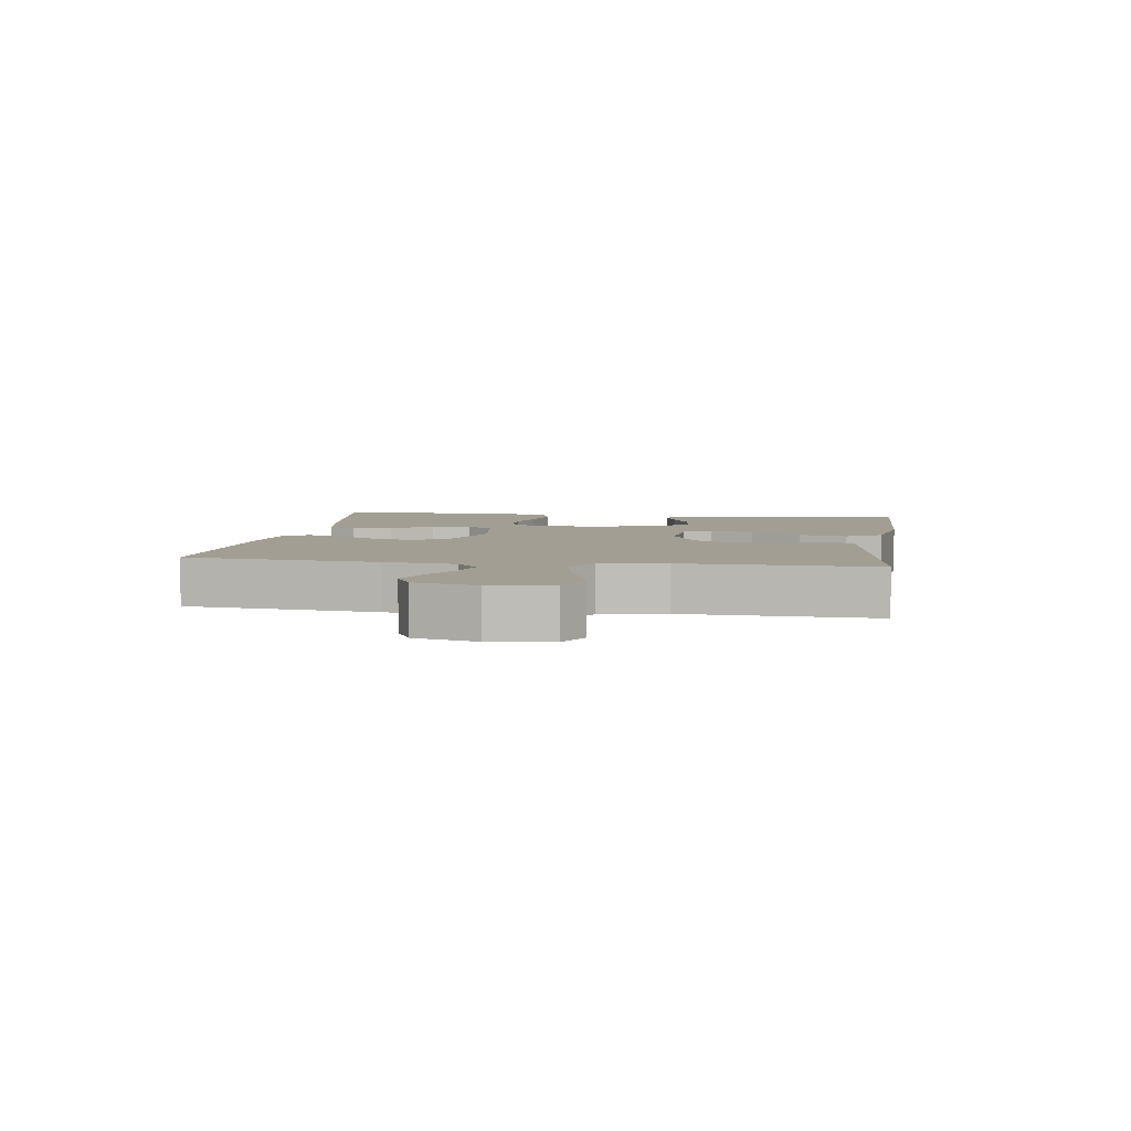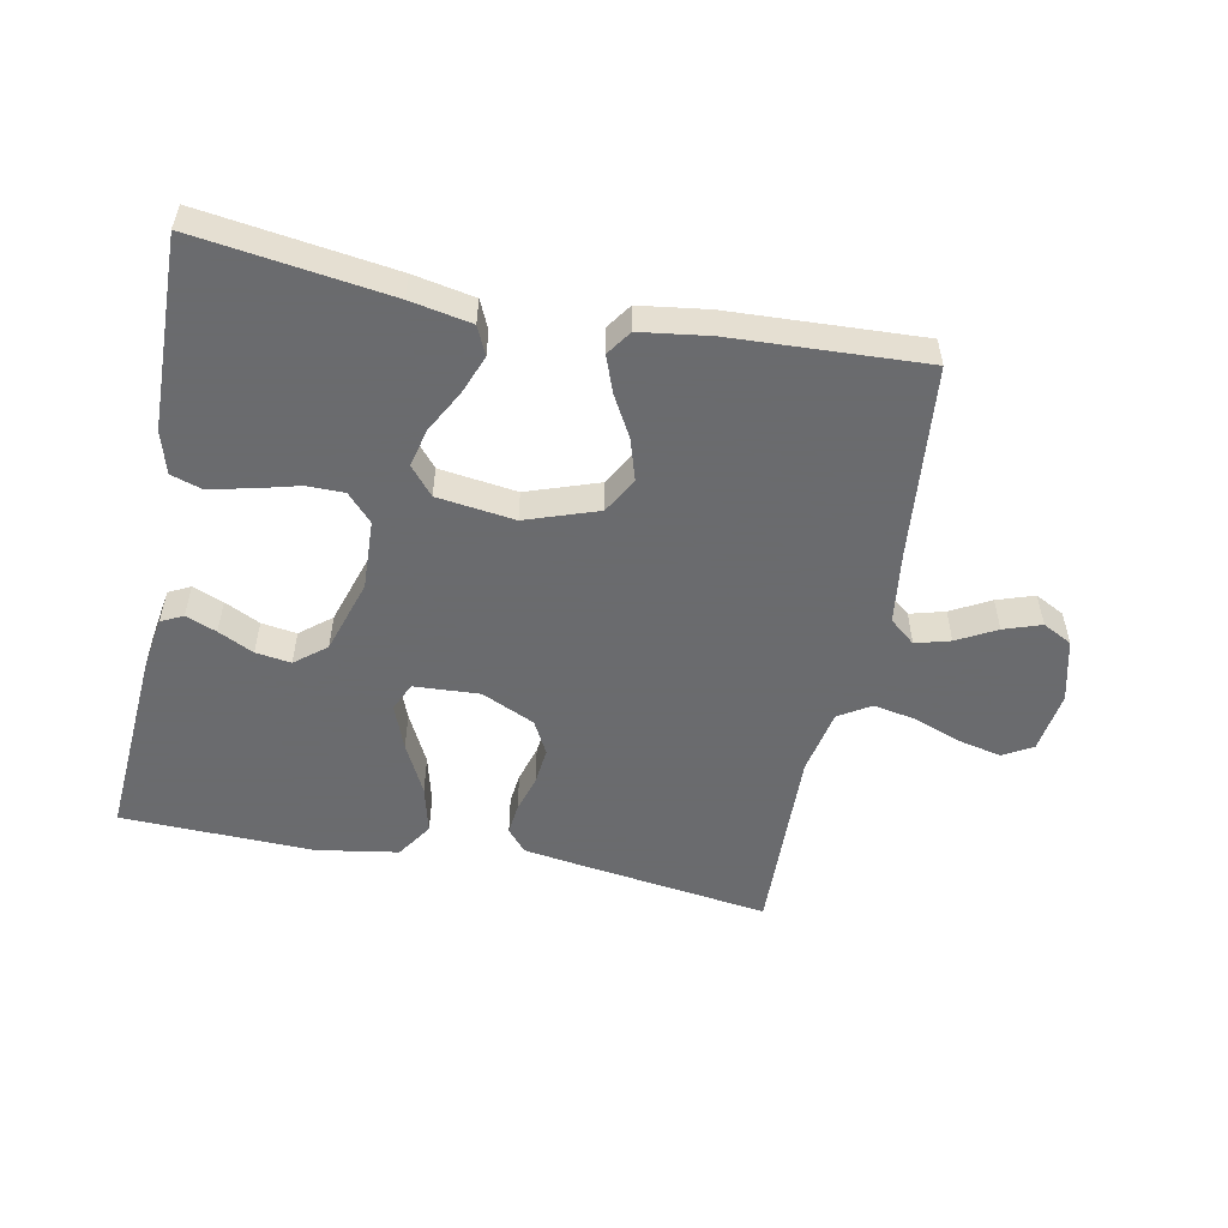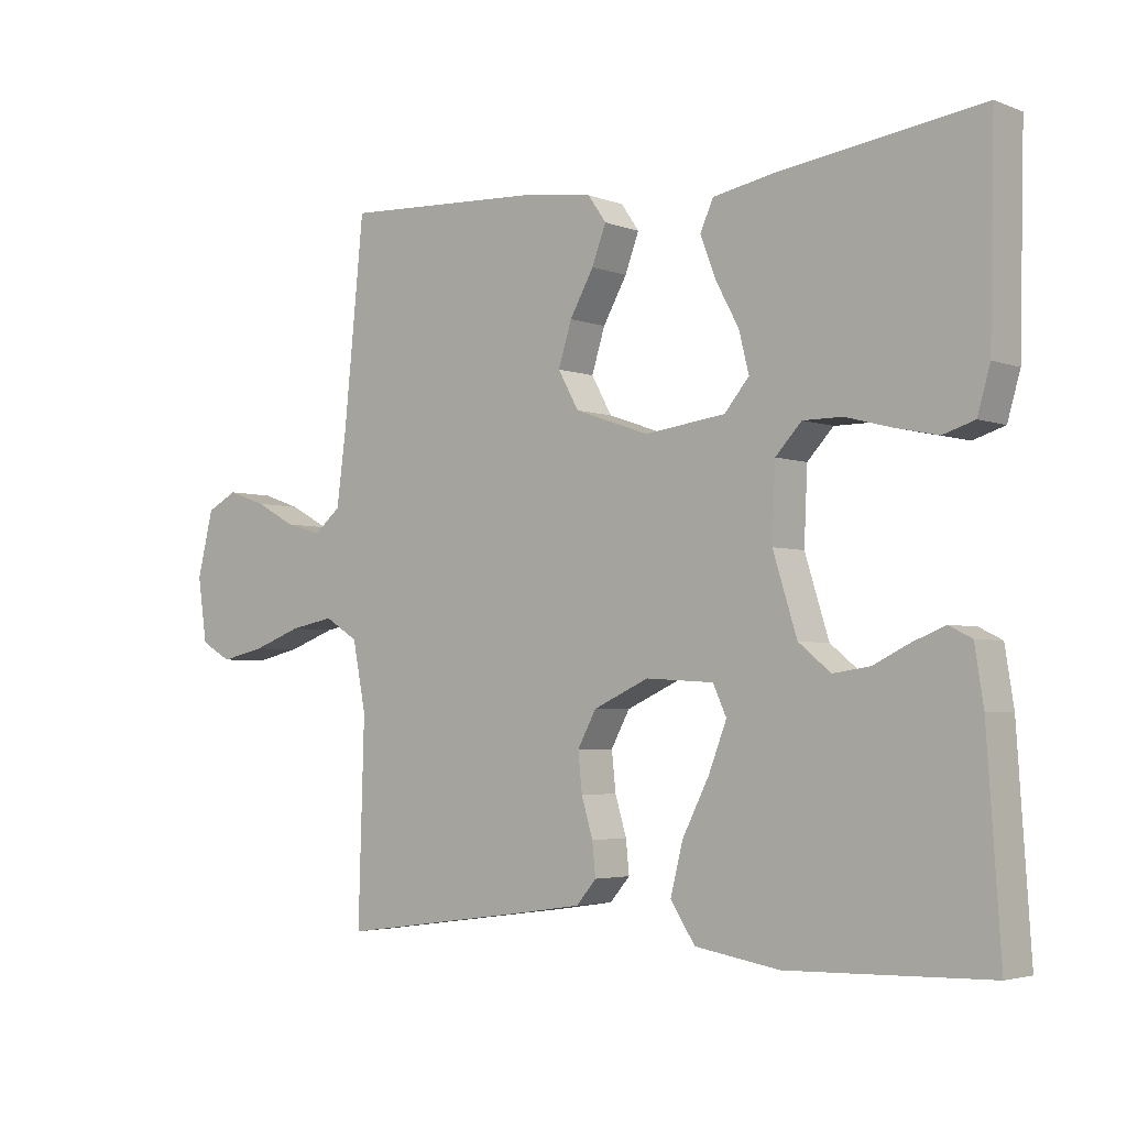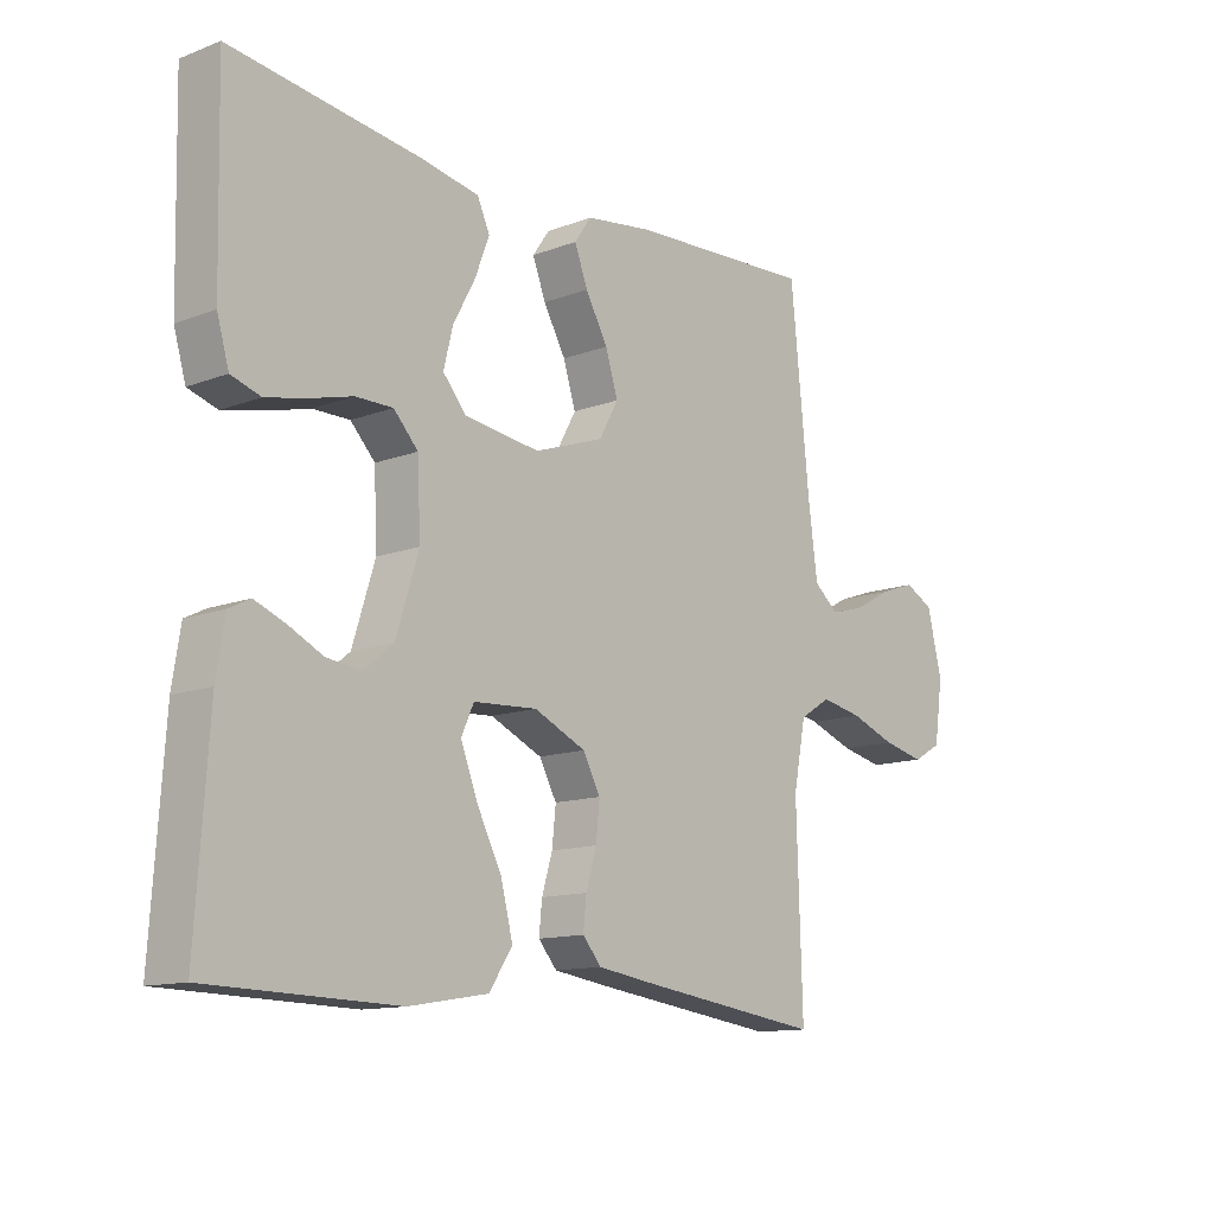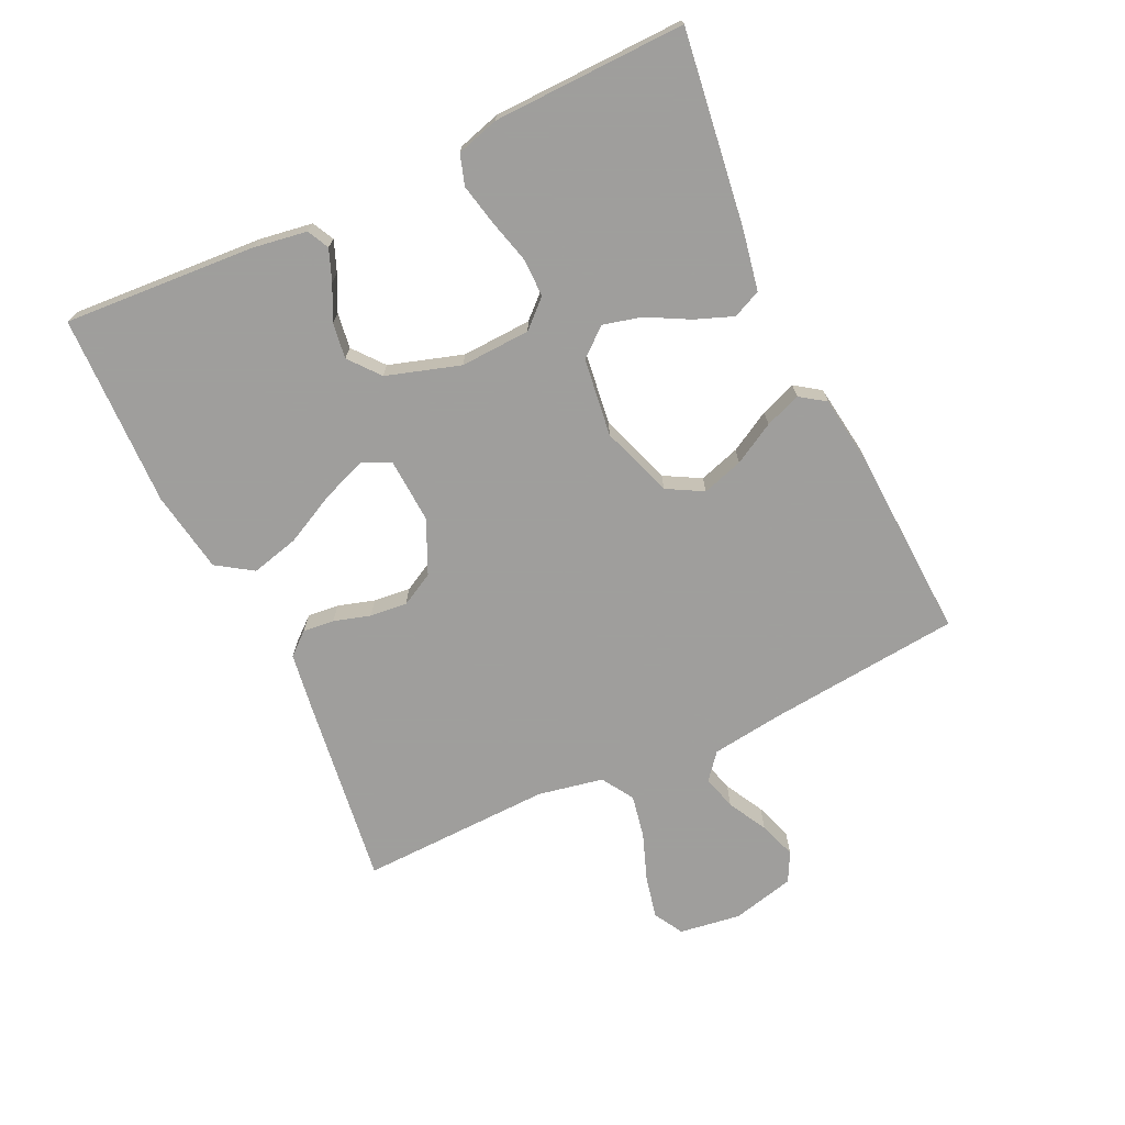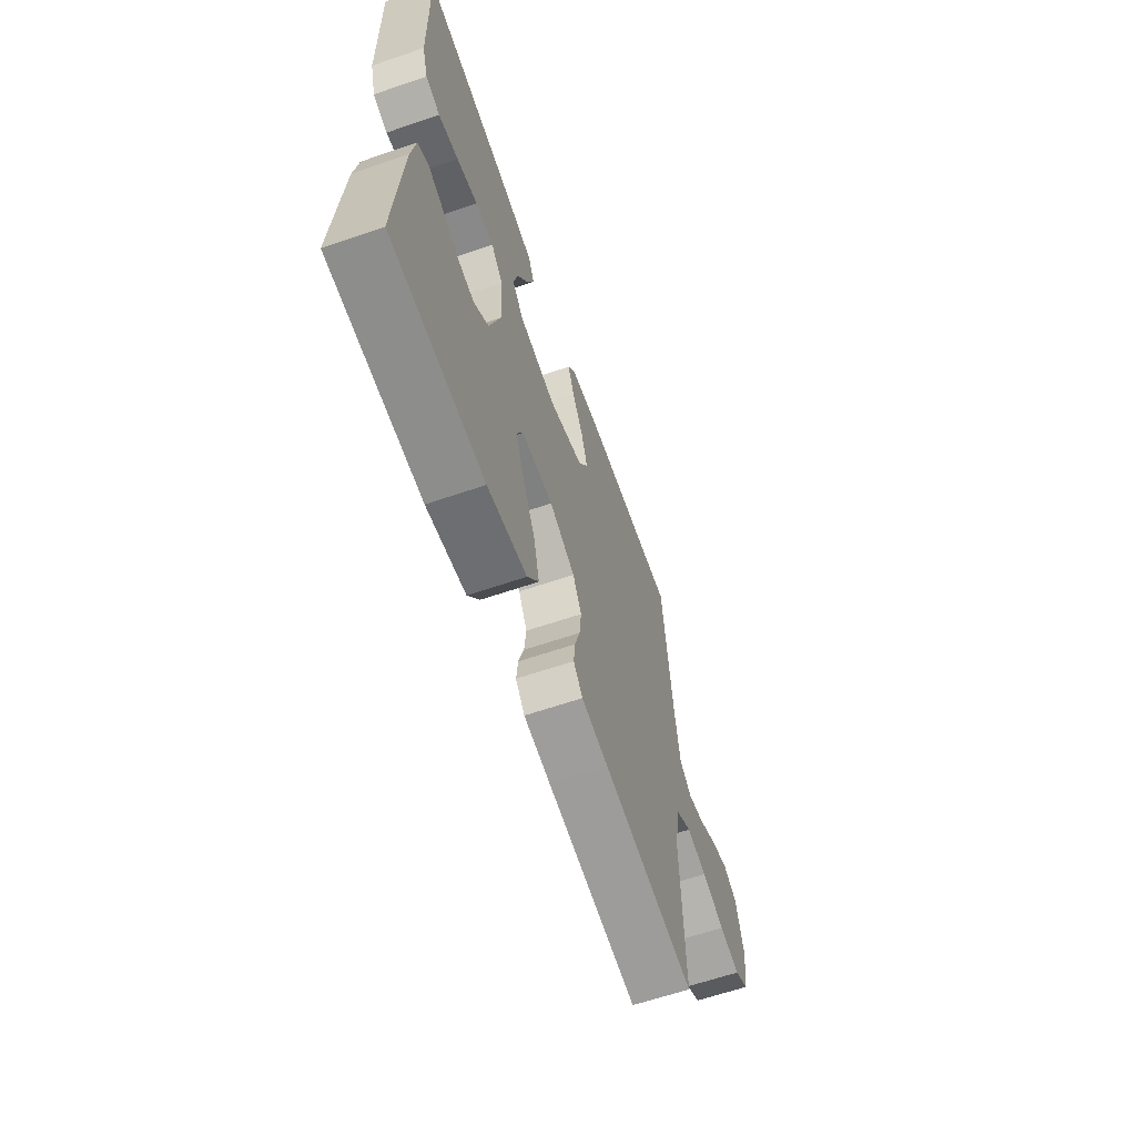
<metadata>
{"format":"obj","ext":"obj","renderer":"f3d","projection":"perspective","resolution":1024,"background":"white","views":[{"elev":5.2,"azim":98.6,"up":"+Y"},{"elev":-53.3,"azim":-11.3,"up":"+Y"},{"elev":-3.6,"azim":-140.8,"up":"+Z"},{"elev":-12.6,"azim":-48.6,"up":"+Z"},{"elev":-71.1,"azim":-64.7,"up":"+Y"},{"elev":-63.0,"azim":-70.9,"up":"+Z"}]}
</metadata>
<code>
v -0.5 0.07 -0.5
v -0.48 0.07 -0.2
v -0.467 0.07 -0.117
v -0.433 0.07 -0.1
v -0.385 0.07 -0.119
v -0.33 0.07 -0.146
v -0.275 0.07 -0.154
v -0.227 0.07 -0.115
v -0.191 0.07 0
v -0.196 0.07 0.109
v -0.235 0.07 0.151
v -0.294 0.07 0.151
v -0.362 0.07 0.133
v -0.427 0.07 0.119
v -0.474 0.07 0.134
v -0.493 0.07 0.2
v -0.5 0.07 0.5
v -0.2 0.07 0.459
v -0.105 0.07 0.441
v -0.085 0.07 0.397
v -0.108 0.07 0.337
v -0.143 0.07 0.272
v -0.158 0.07 0.212
v -0.121 0.07 0.168
v 0 0.07 0.152
v 0.112 0.07 0.191
v 0.143 0.07 0.247
v 0.123 0.07 0.311
v 0.087 0.07 0.375
v 0.066 0.07 0.431
v 0.093 0.07 0.47
v 0.2 0.07 0.485
v 0.5 0.07 0.5
v 0.53 0.07 0.2
v 0.545 0.07 0.087
v 0.585 0.07 0.054
v 0.639 0.07 0.069
v 0.7 0.07 0.102
v 0.758 0.07 0.122
v 0.804 0.07 0.098
v 0.828 0.07 0
v 0.814 0.07 -0.096
v 0.768 0.07 -0.122
v 0.701 0.07 -0.107
v 0.628 0.07 -0.08
v 0.561 0.07 -0.067
v 0.511 0.07 -0.098
v 0.491 0.07 -0.2
v 0.5 0.07 -0.5
v 0.2 0.07 -0.459
v 0.113 0.07 -0.446
v 0.083 0.07 -0.411
v 0.088 0.07 -0.362
v 0.105 0.07 -0.305
v 0.111 0.07 -0.247
v 0.083 0.07 -0.195
v 0 0.07 -0.157
v -0.102 0.07 -0.163
v -0.122 0.07 -0.207
v -0.095 0.07 -0.277
v -0.055 0.07 -0.356
v -0.036 0.07 -0.431
v -0.073 0.07 -0.487
v -0.2 0.07 -0.508
v -0.5 0 -0.5
v -0.48 0 -0.2
v -0.467 0 -0.117
v -0.433 0 -0.1
v -0.385 0 -0.119
v -0.33 0 -0.146
v -0.275 0 -0.154
v -0.227 0 -0.115
v -0.191 0 0
v -0.196 0 0.109
v -0.235 0 0.151
v -0.294 0 0.151
v -0.362 0 0.133
v -0.427 0 0.119
v -0.474 0 0.134
v -0.493 0 0.2
v -0.5 0 0.5
v -0.2 0 0.459
v -0.105 0 0.441
v -0.085 0 0.397
v -0.108 0 0.337
v -0.143 0 0.272
v -0.158 0 0.212
v -0.121 0 0.168
v 0 0 0.152
v 0.112 0 0.191
v 0.143 0 0.247
v 0.123 0 0.311
v 0.087 0 0.375
v 0.066 0 0.431
v 0.093 0 0.47
v 0.2 0 0.485
v 0.5 0 0.5
v 0.53 0 0.2
v 0.545 0 0.087
v 0.585 0 0.054
v 0.639 0 0.069
v 0.7 0 0.102
v 0.758 0 0.122
v 0.804 0 0.098
v 0.828 0 0
v 0.814 0 -0.096
v 0.768 0 -0.122
v 0.701 0 -0.107
v 0.628 0 -0.08
v 0.561 0 -0.067
v 0.511 0 -0.098
v 0.491 0 -0.2
v 0.5 0 -0.5
v 0.2 0 -0.459
v 0.113 0 -0.446
v 0.083 0 -0.411
v 0.088 0 -0.362
v 0.105 0 -0.305
v 0.111 0 -0.247
v 0.083 0 -0.195
v 0 0 -0.157
v -0.102 0 -0.163
v -0.122 0 -0.207
v -0.095 0 -0.277
v -0.055 0 -0.356
v -0.036 0 -0.431
v -0.073 0 -0.487
v -0.2 0 -0.508
f 4 5 6
f 3 4 6
f 2 3 6
f 1 2 6
f 64 1 6
f 63 64 6
f 62 63 6
f 61 62 6
f 60 61 6
f 59 60 6 7
f 58 59 7 8
f 57 58 8 9
f 56 57 9 10
f 52 53 54
f 51 52 54
f 50 51 54
f 49 50 54
f 48 49 54
f 47 48 54 55
f 46 47 55 56
f 43 44 45
f 42 43 45
f 41 42 45
f 40 41 45
f 39 40 45
f 38 39 45
f 37 38 45
f 36 37 45 46
f 46 56 10
f 36 46 10
f 35 36 10
f 32 33 34
f 31 32 34
f 30 31 34
f 29 30 34
f 28 29 34
f 27 28 34 35
f 20 21 22
f 19 20 22
f 18 19 22
f 17 18 22
f 16 17 22
f 15 16 22
f 14 15 22
f 13 14 22
f 12 13 22
f 11 12 22 23
f 10 11 23 24
f 26 27 35
f 25 26 35
f 25 35 10
f 10 24 25
f 70 69 68
f 70 68 67
f 70 67 66
f 70 66 65
f 70 65 128
f 70 128 127
f 70 127 126
f 70 126 125
f 70 125 124
f 71 70 124 123
f 72 71 123 122
f 73 72 122 121
f 74 73 121 120
f 118 117 116
f 118 116 115
f 118 115 114
f 118 114 113
f 118 113 112
f 119 118 112 111
f 120 119 111 110
f 109 108 107
f 109 107 106
f 109 106 105
f 109 105 104
f 109 104 103
f 109 103 102
f 109 102 101
f 110 109 101 100
f 74 120 110
f 74 110 100
f 74 100 99
f 98 97 96
f 98 96 95
f 98 95 94
f 98 94 93
f 98 93 92
f 99 98 92 91
f 86 85 84
f 86 84 83
f 86 83 82
f 86 82 81
f 86 81 80
f 86 80 79
f 86 79 78
f 86 78 77
f 86 77 76
f 87 86 76 75
f 88 87 75 74
f 99 91 90
f 99 90 89
f 74 99 89
f 89 88 74
f 1 65 66 2
f 2 66 67 3
f 3 67 68 4
f 4 68 69 5
f 5 69 70 6
f 6 70 71 7
f 7 71 72 8
f 8 72 73 9
f 9 73 74 10
f 10 74 75 11
f 11 75 76 12
f 12 76 77 13
f 13 77 78 14
f 14 78 79 15
f 15 79 80 16
f 16 80 81 17
f 17 81 82 18
f 18 82 83 19
f 19 83 84 20
f 20 84 85 21
f 21 85 86 22
f 22 86 87 23
f 23 87 88 24
f 24 88 89 25
f 25 89 90 26
f 26 90 91 27
f 27 91 92 28
f 28 92 93 29
f 29 93 94 30
f 30 94 95 31
f 31 95 96 32
f 32 96 97 33
f 33 97 98 34
f 34 98 99 35
f 35 99 100 36
f 36 100 101 37
f 37 101 102 38
f 38 102 103 39
f 39 103 104 40
f 40 104 105 41
f 41 105 106 42
f 42 106 107 43
f 43 107 108 44
f 44 108 109 45
f 45 109 110 46
f 46 110 111 47
f 47 111 112 48
f 48 112 113 49
f 49 113 114 50
f 50 114 115 51
f 51 115 116 52
f 52 116 117 53
f 53 117 118 54
f 54 118 119 55
f 55 119 120 56
f 56 120 121 57
f 57 121 122 58
f 58 122 123 59
f 59 123 124 60
f 60 124 125 61
f 61 125 126 62
f 62 126 127 63
f 63 127 128 64
f 64 128 65 1

</code>
